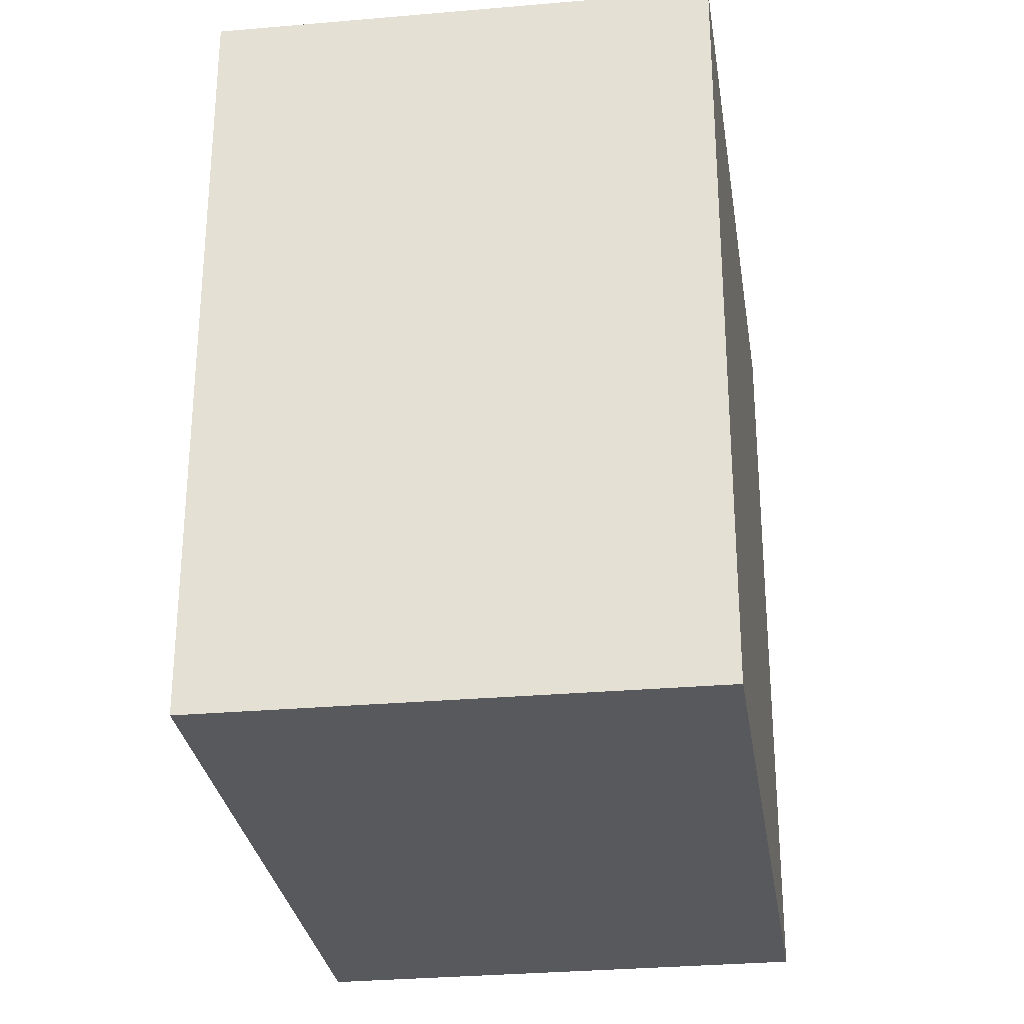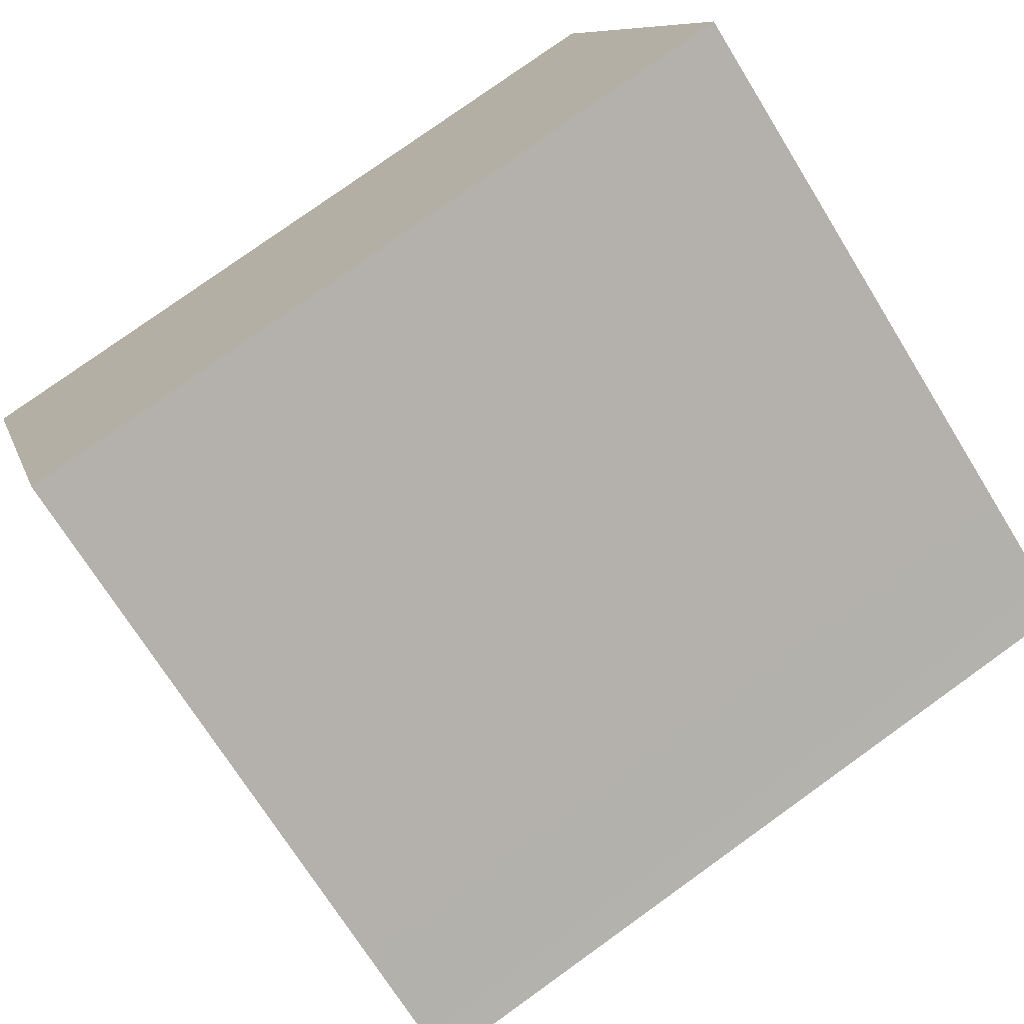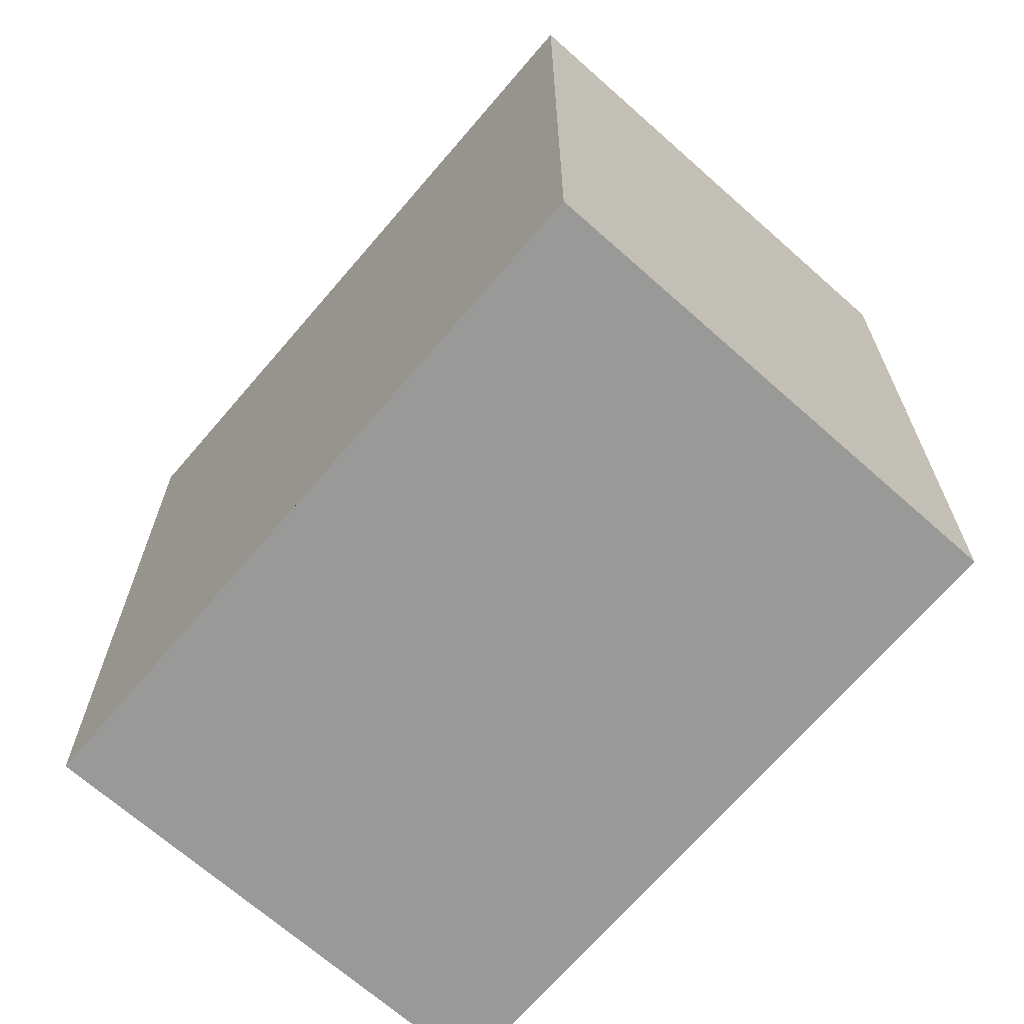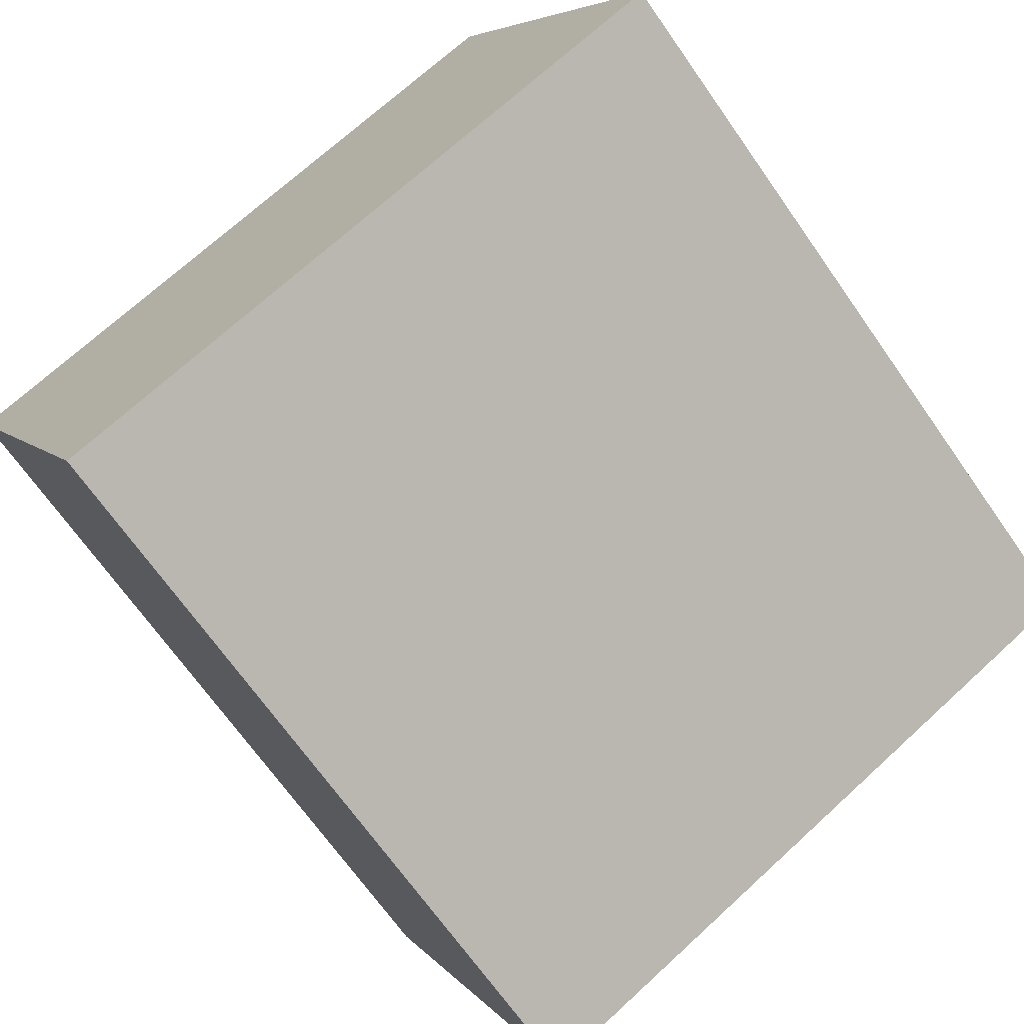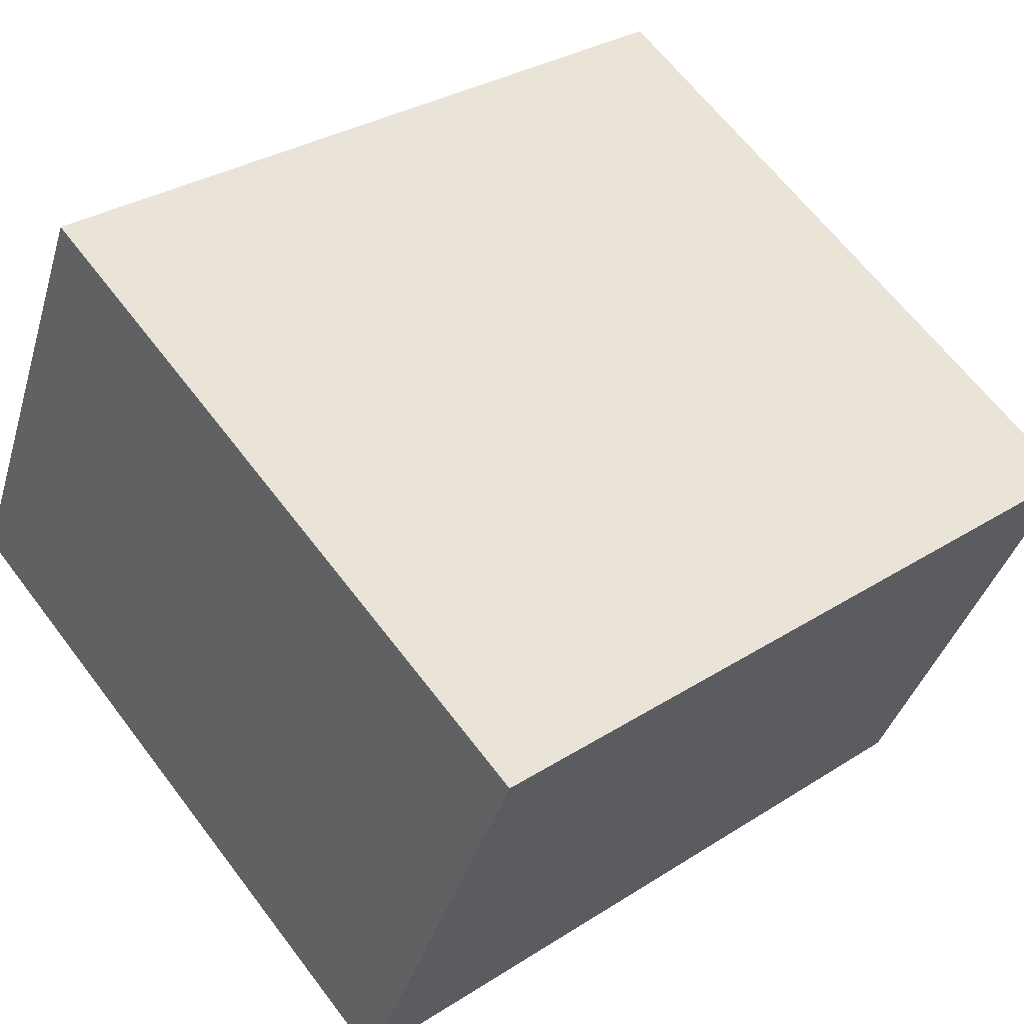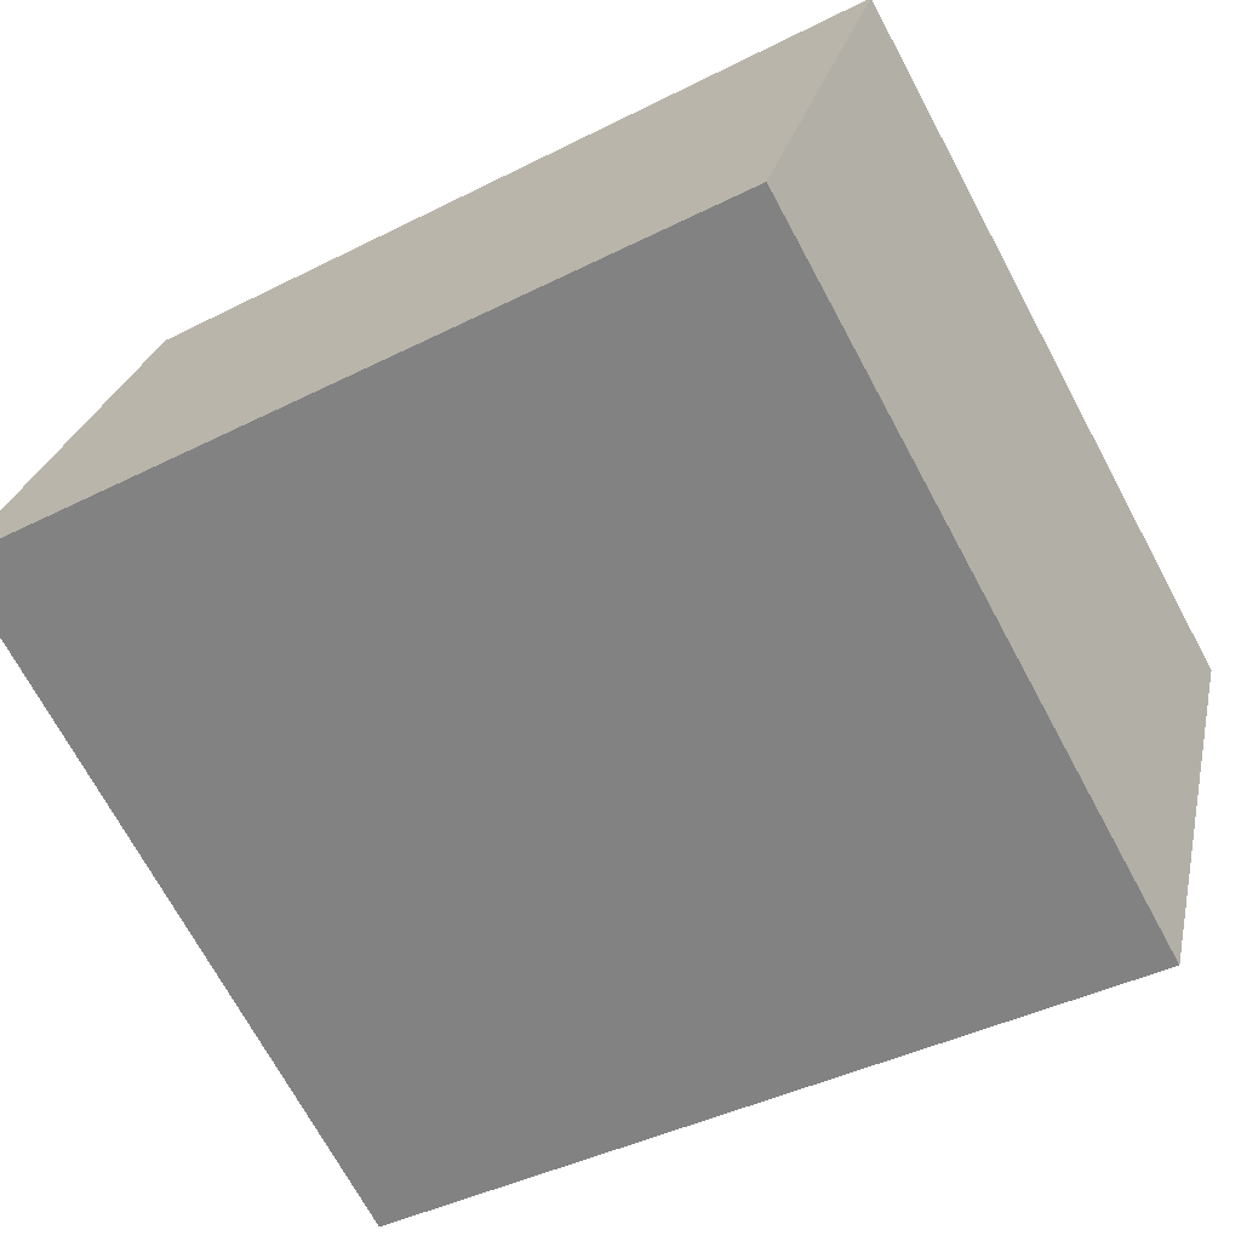
<metadata>
{"format":"obj","ext":"obj","renderer":"f3d","projection":"perspective","resolution":1024,"background":"white","views":[{"elev":-29.7,"azim":-107.3,"up":"+Y"},{"elev":78.7,"azim":-125.6,"up":"+Z"},{"elev":-68.8,"azim":-156.3,"up":"+Y"},{"elev":-69.3,"azim":35.1,"up":"+Z"},{"elev":31.5,"azim":-132.2,"up":"+Z"},{"elev":-41.2,"azim":121.8,"up":"+Z"}]}
</metadata>
<code>
v  4.478 5.996e-16 -9.792
v  0.6435 -1.894e-17 0.3093
v  0 0 0
v  2.713 -8e-17 1.307
v  13.67 -4.031e-16 6.583
v  18.22 1.928e-16 -3.148
v  7.147 5.206e-16 -8.501
v  5.125 5.805e-16 -9.48
v  0.6438 16.64 0.3088
v  4.478 16.64 -9.792
v  0.0003552 16.64 -0.0005275
v  2.713 16.64 1.306
v  13.67 16.64 6.582
v  5.125 16.64 -9.48
v  7.148 16.64 -8.502
v  18.22 16.64 -3.148
g defaultobject
f 1 2 3
f 2 1 4
f 4 1 5
f 5 1 6
f 6 1 7
f 7 1 8
f 9 10 11
f 10 9 12
f 10 12 13
f 10 13 14
f 14 13 15
f 15 13 16
f 11 2 9
f 2 11 3
f 9 4 12
f 4 9 2
f 12 5 13
f 5 12 4
f 13 6 16
f 6 13 5
f 15 6 7
f 6 15 16
f 14 7 8
f 7 14 15
f 10 8 1
f 8 10 14
f 11 1 3
f 1 11 10

</code>
